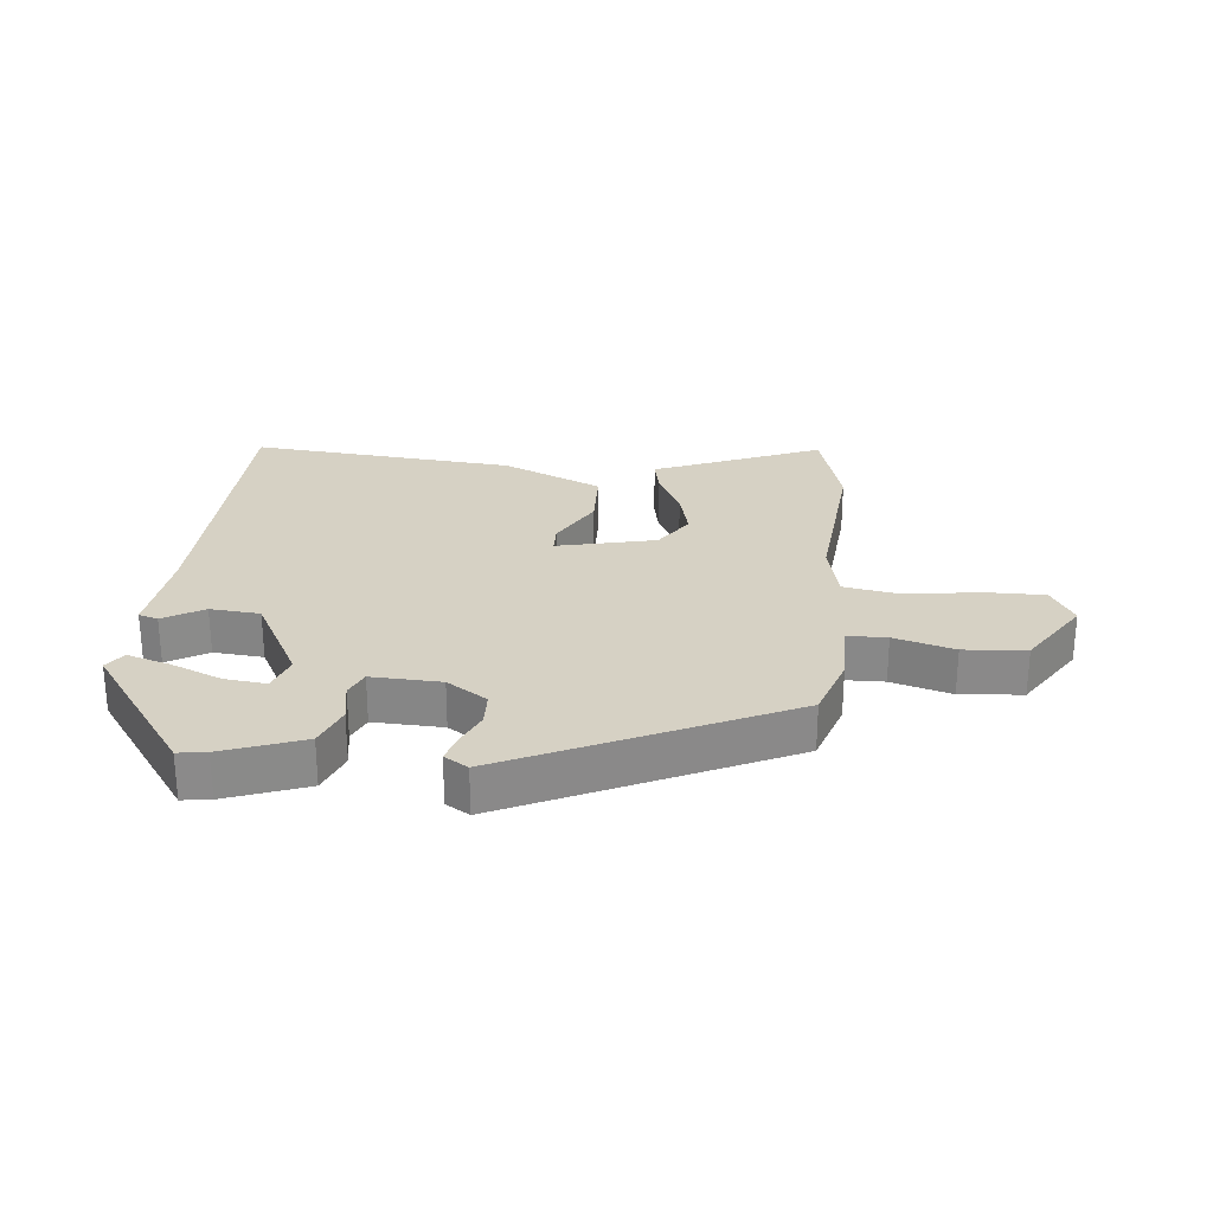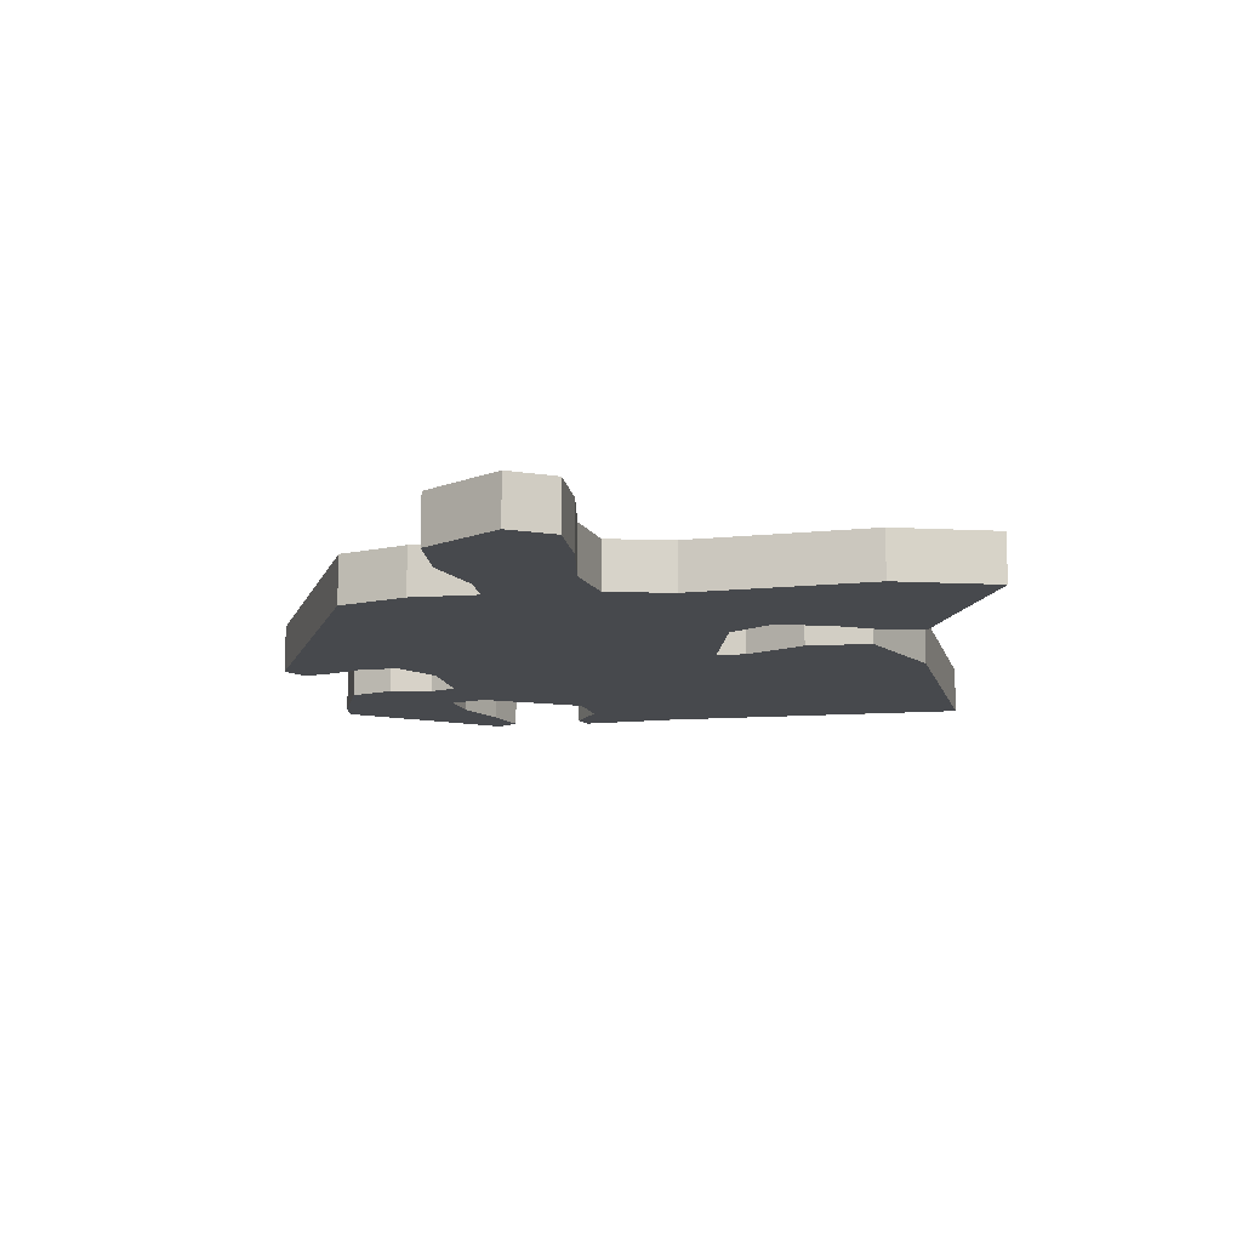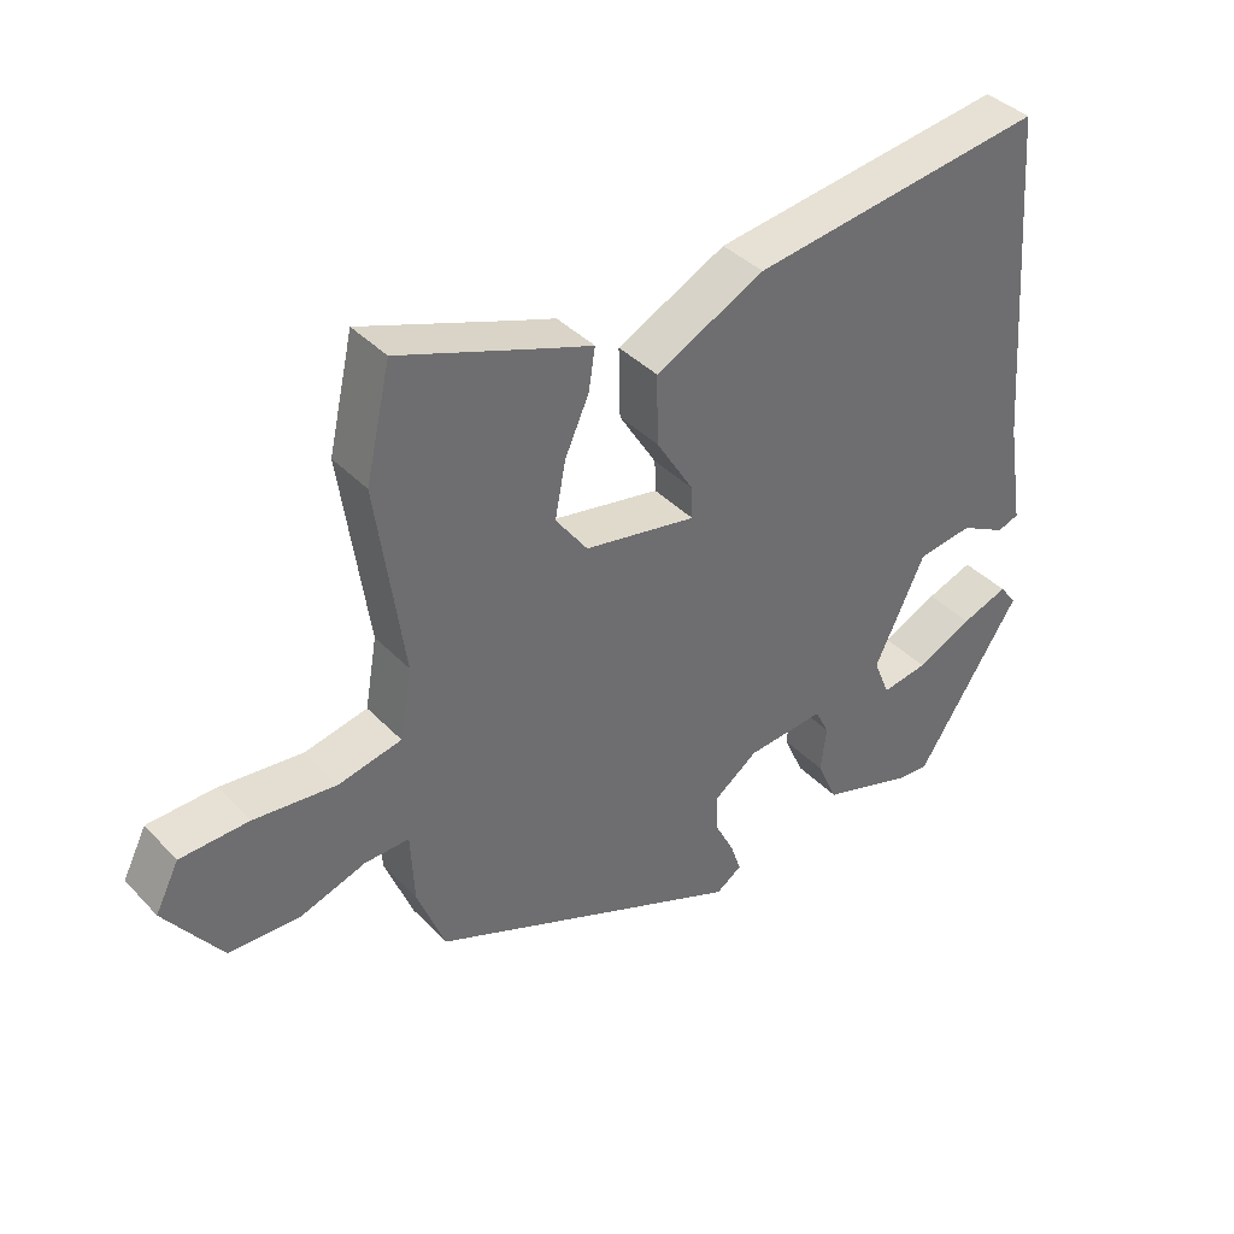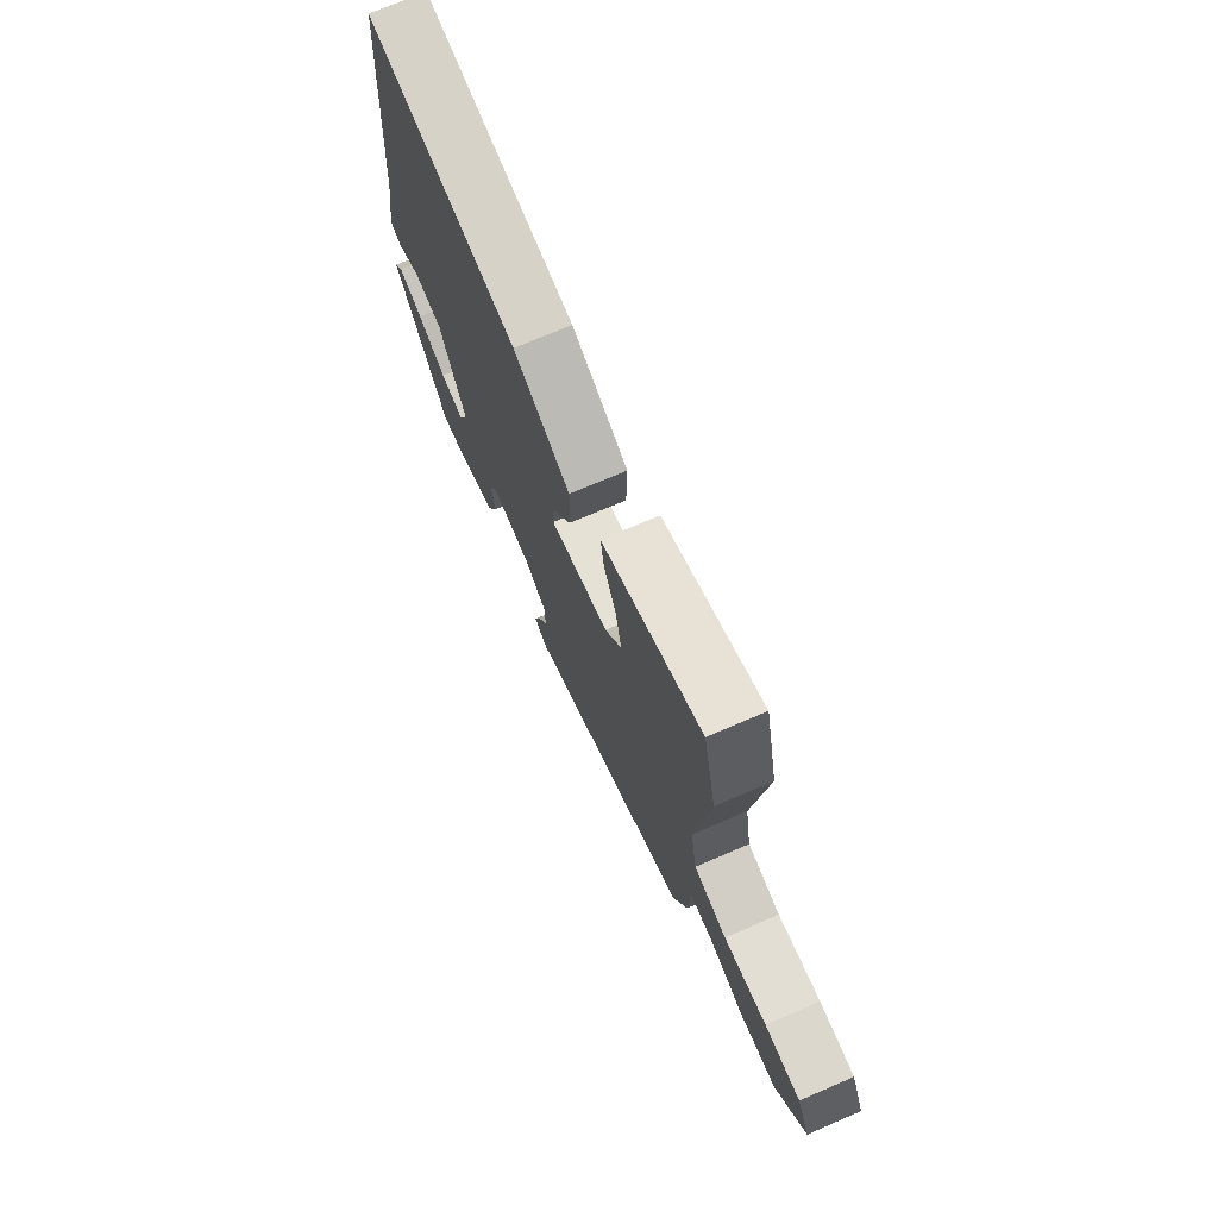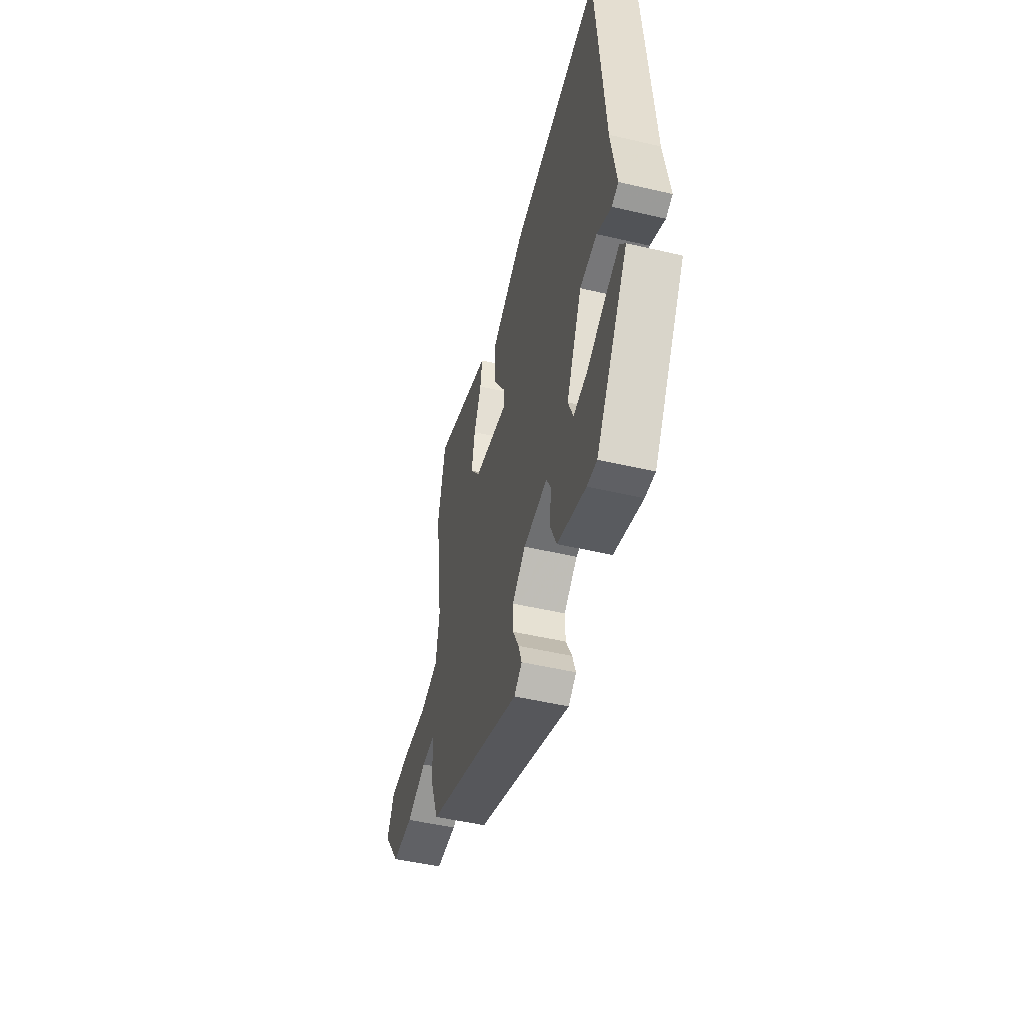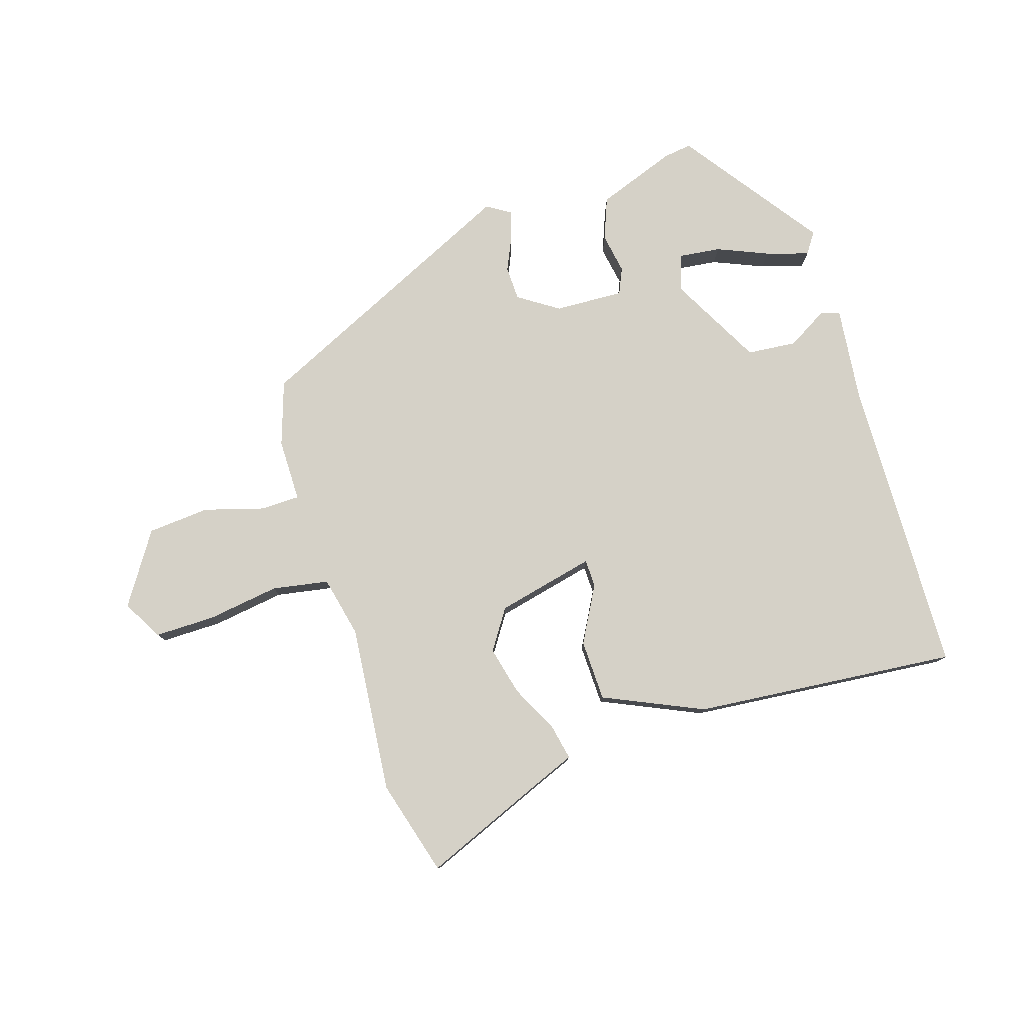
<metadata>
{"format":"obj","ext":"obj","renderer":"f3d","projection":"perspective","resolution":1024,"background":"white","views":[{"elev":26.6,"azim":-177.3,"up":"+Y"},{"elev":-12.2,"azim":-84.0,"up":"+Y"},{"elev":38.7,"azim":-38.1,"up":"+Z"},{"elev":71.4,"azim":-113.3,"up":"+Z"},{"elev":-49.3,"azim":75.5,"up":"+Z"},{"elev":78.7,"azim":-20.3,"up":"+Y"}]}
</metadata>
<code>
v -0.457 0.07 -0.318
v -0.496 0.07 -0.218
v -0.501 0.07 -0.119
v -0.563 0.07 -0.121
v -0.656 0.07 -0.153
v -0.754 0.07 -0.15
v -0.833 0.07 -0.041
v -0.8 0.07 0.024
v -0.705 0.07 0.028
v -0.59 0.07 0.017
v -0.502 0.07 0.037
v -0.485 0.07 0.134
v -0.523 0.07 0.4
v -0.488 0.07 0.553
v -0.278 0.07 0.478
v -0.22 0.07 0.458
v -0.229 0.07 0.4
v -0.263 0.07 0.324
v -0.278 0.07 0.246
v -0.233 0.07 0.185
v -0.076 0.07 0.157
v -0.077 0.07 0.201
v -0.13 0.07 0.287
v -0.132 0.07 0.384
v 0.021 0.07 0.462
v 0.436 0.07 0.521
v 0.472 0.07 0.048
v 0.496 0.07 -0.101
v 0.466 0.07 -0.112
v 0.401 0.07 -0.078
v 0.323 0.07 -0.089
v 0.252 0.07 -0.239
v 0.275 0.07 -0.295
v 0.34 0.07 -0.284
v 0.419 0.07 -0.246
v 0.485 0.07 -0.222
v 0.509 0.07 -0.254
v 0.362 0.07 -0.482
v 0.317 0.07 -0.478
v 0.189 0.07 -0.438
v 0.16 0.07 -0.373
v 0.168 0.07 -0.309
v 0.148 0.07 -0.269
v 0.039 0.07 -0.279
v -0.022 0.07 -0.324
v -0.021 0.07 -0.378
v 0.006 0.07 -0.431
v 0.021 0.07 -0.475
v -0.015 0.07 -0.5
v -0.457 0 -0.318
v -0.496 0 -0.218
v -0.501 0 -0.119
v -0.563 0 -0.121
v -0.656 0 -0.153
v -0.754 0 -0.15
v -0.833 0 -0.041
v -0.8 0 0.024
v -0.705 0 0.028
v -0.59 0 0.017
v -0.502 0 0.037
v -0.485 0 0.134
v -0.523 0 0.4
v -0.488 0 0.553
v -0.278 0 0.478
v -0.22 0 0.458
v -0.229 0 0.4
v -0.263 0 0.324
v -0.278 0 0.246
v -0.233 0 0.185
v -0.076 0 0.157
v -0.077 0 0.201
v -0.13 0 0.287
v -0.132 0 0.384
v 0.021 0 0.462
v 0.436 0 0.521
v 0.472 0 0.048
v 0.496 0 -0.101
v 0.466 0 -0.112
v 0.401 0 -0.078
v 0.323 0 -0.089
v 0.252 0 -0.239
v 0.275 0 -0.295
v 0.34 0 -0.284
v 0.419 0 -0.246
v 0.485 0 -0.222
v 0.509 0 -0.254
v 0.362 0 -0.482
v 0.317 0 -0.478
v 0.189 0 -0.438
v 0.16 0 -0.373
v 0.168 0 -0.309
v 0.148 0 -0.269
v 0.039 0 -0.279
v -0.022 0 -0.324
v -0.021 0 -0.378
v 0.006 0 -0.431
v 0.021 0 -0.475
v -0.015 0 -0.5
f 46 47 48 49
f 46 49 1 2
f 45 46 2 3
f 44 45 3
f 43 44 3
f 39 40 41 42
f 39 42 43
f 38 39 43
f 34 35 36 37
f 34 37 38
f 33 34 38
f 27 28 29 30
f 27 30 31
f 26 27 31
f 25 26 31 32
f 22 23 24 25
f 21 22 25 32
f 15 16 17 18
f 15 18 19
f 12 13 14 15
f 11 12 15 19
f 7 8 9 10
f 7 10 11
f 4 5 6 7
f 3 4 7 11
f 43 3 11
f 33 38 43
f 20 21 32 33
f 20 33 43 11
f 11 19 20
f 98 97 96 95
f 51 50 98 95
f 52 51 95 94
f 52 94 93
f 52 93 92
f 91 90 89 88
f 92 91 88
f 92 88 87
f 86 85 84 83
f 87 86 83
f 87 83 82
f 79 78 77 76
f 80 79 76
f 80 76 75
f 81 80 75 74
f 74 73 72 71
f 81 74 71 70
f 67 66 65 64
f 68 67 64
f 64 63 62 61
f 68 64 61 60
f 59 58 57 56
f 60 59 56
f 56 55 54 53
f 60 56 53 52
f 60 52 92
f 92 87 82
f 82 81 70 69
f 60 92 82 69
f 69 68 60
f 1 50 51 2
f 2 51 52 3
f 3 52 53 4
f 4 53 54 5
f 5 54 55 6
f 6 55 56 7
f 7 56 57 8
f 8 57 58 9
f 9 58 59 10
f 10 59 60 11
f 11 60 61 12
f 12 61 62 13
f 13 62 63 14
f 14 63 64 15
f 15 64 65 16
f 16 65 66 17
f 17 66 67 18
f 18 67 68 19
f 19 68 69 20
f 20 69 70 21
f 21 70 71 22
f 22 71 72 23
f 23 72 73 24
f 24 73 74 25
f 25 74 75 26
f 26 75 76 27
f 27 76 77 28
f 28 77 78 29
f 29 78 79 30
f 30 79 80 31
f 31 80 81 32
f 32 81 82 33
f 33 82 83 34
f 34 83 84 35
f 35 84 85 36
f 36 85 86 37
f 37 86 87 38
f 38 87 88 39
f 39 88 89 40
f 40 89 90 41
f 41 90 91 42
f 42 91 92 43
f 43 92 93 44
f 44 93 94 45
f 45 94 95 46
f 46 95 96 47
f 47 96 97 48
f 48 97 98 49
f 49 98 50 1

</code>
